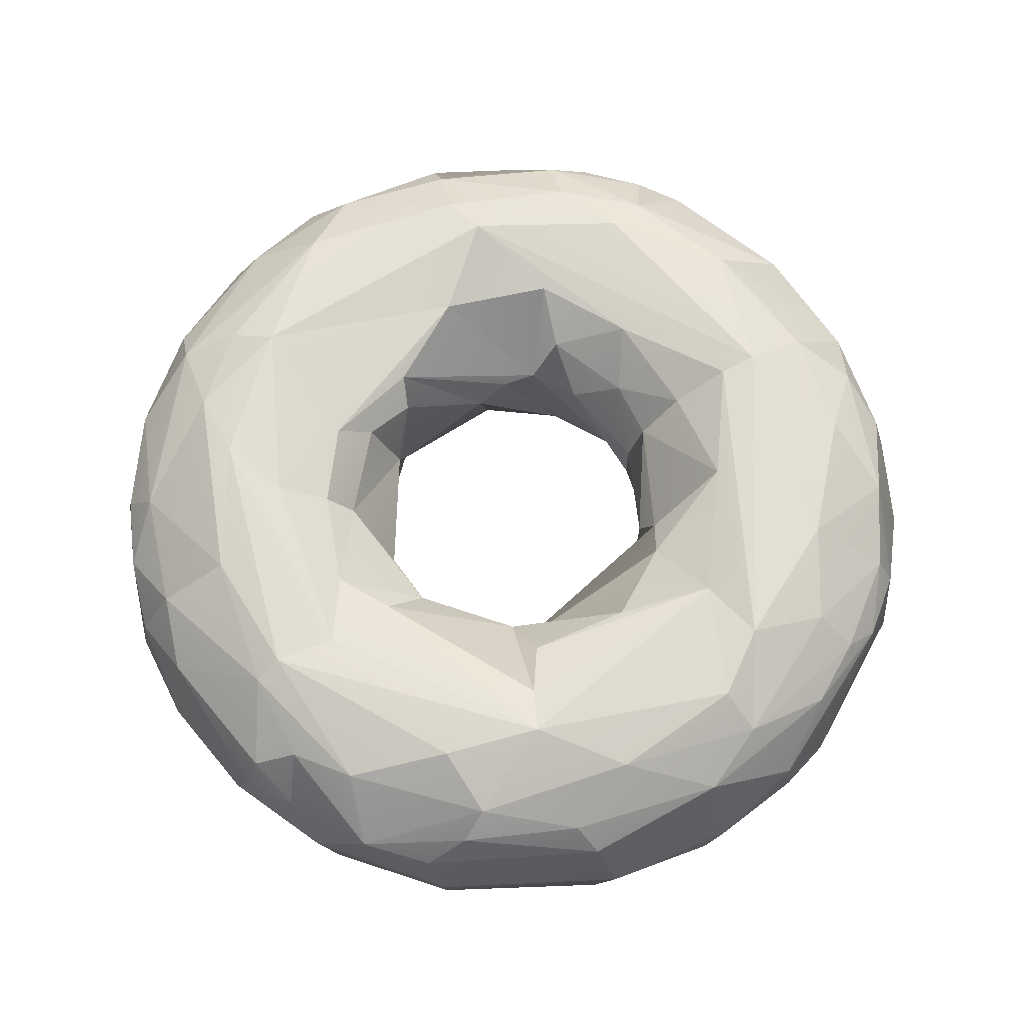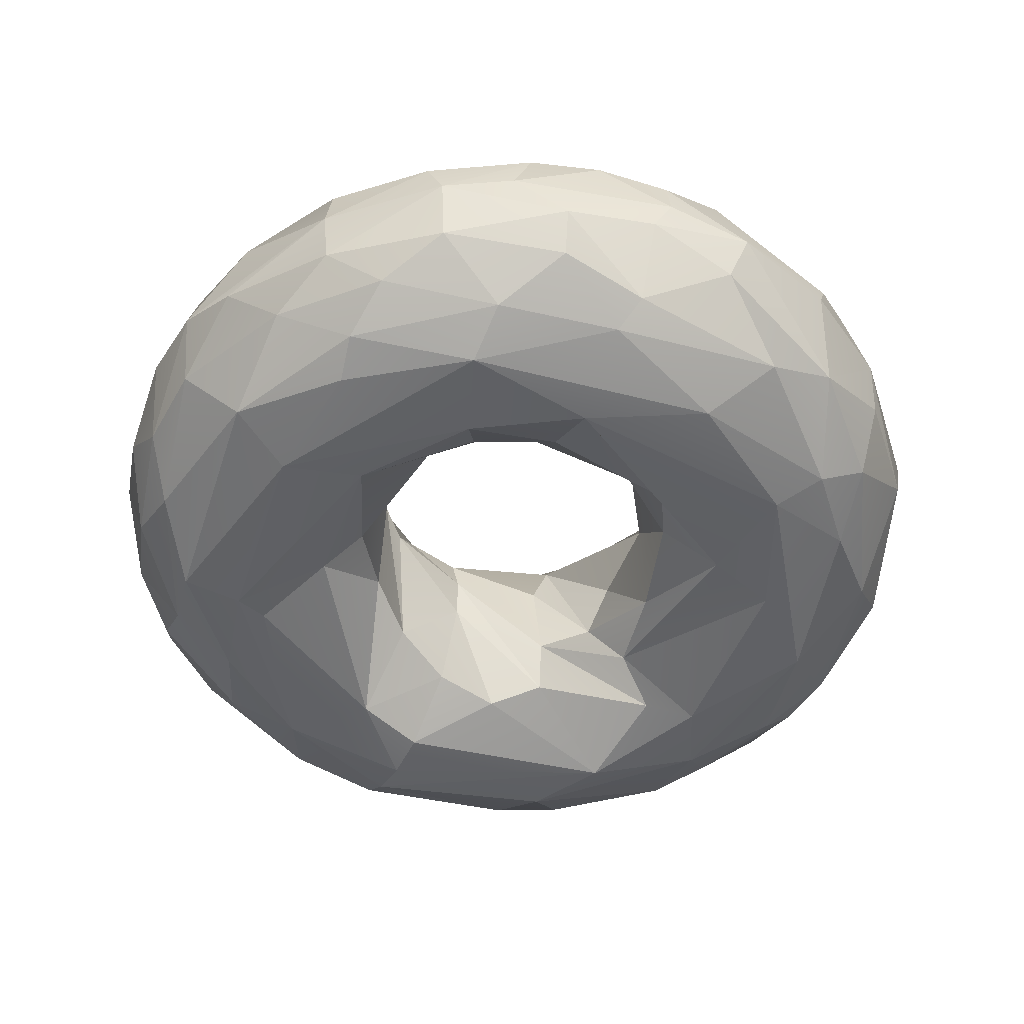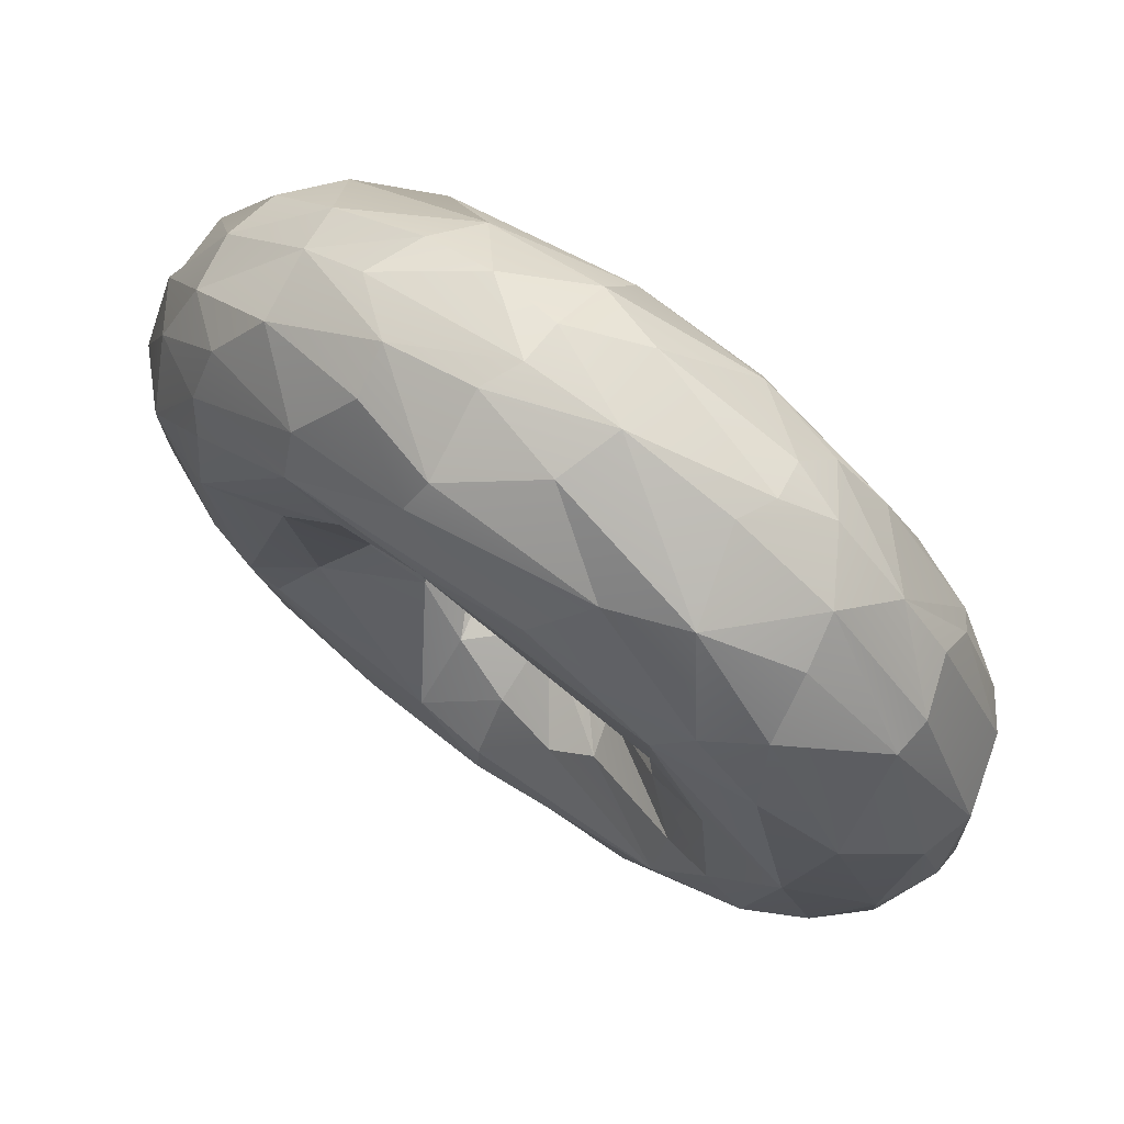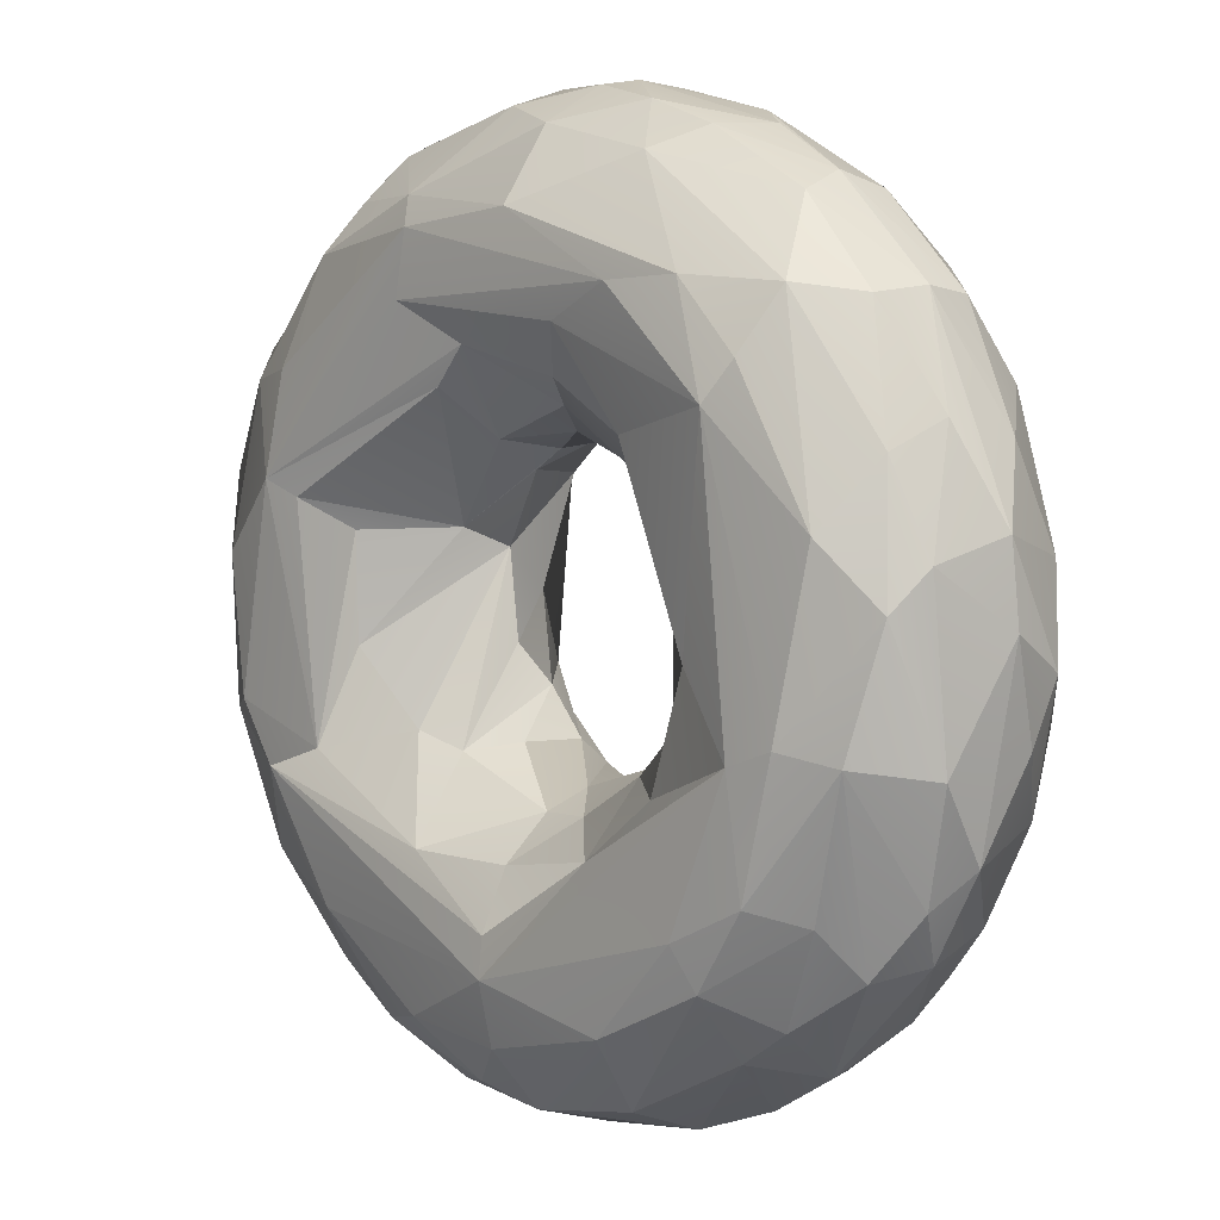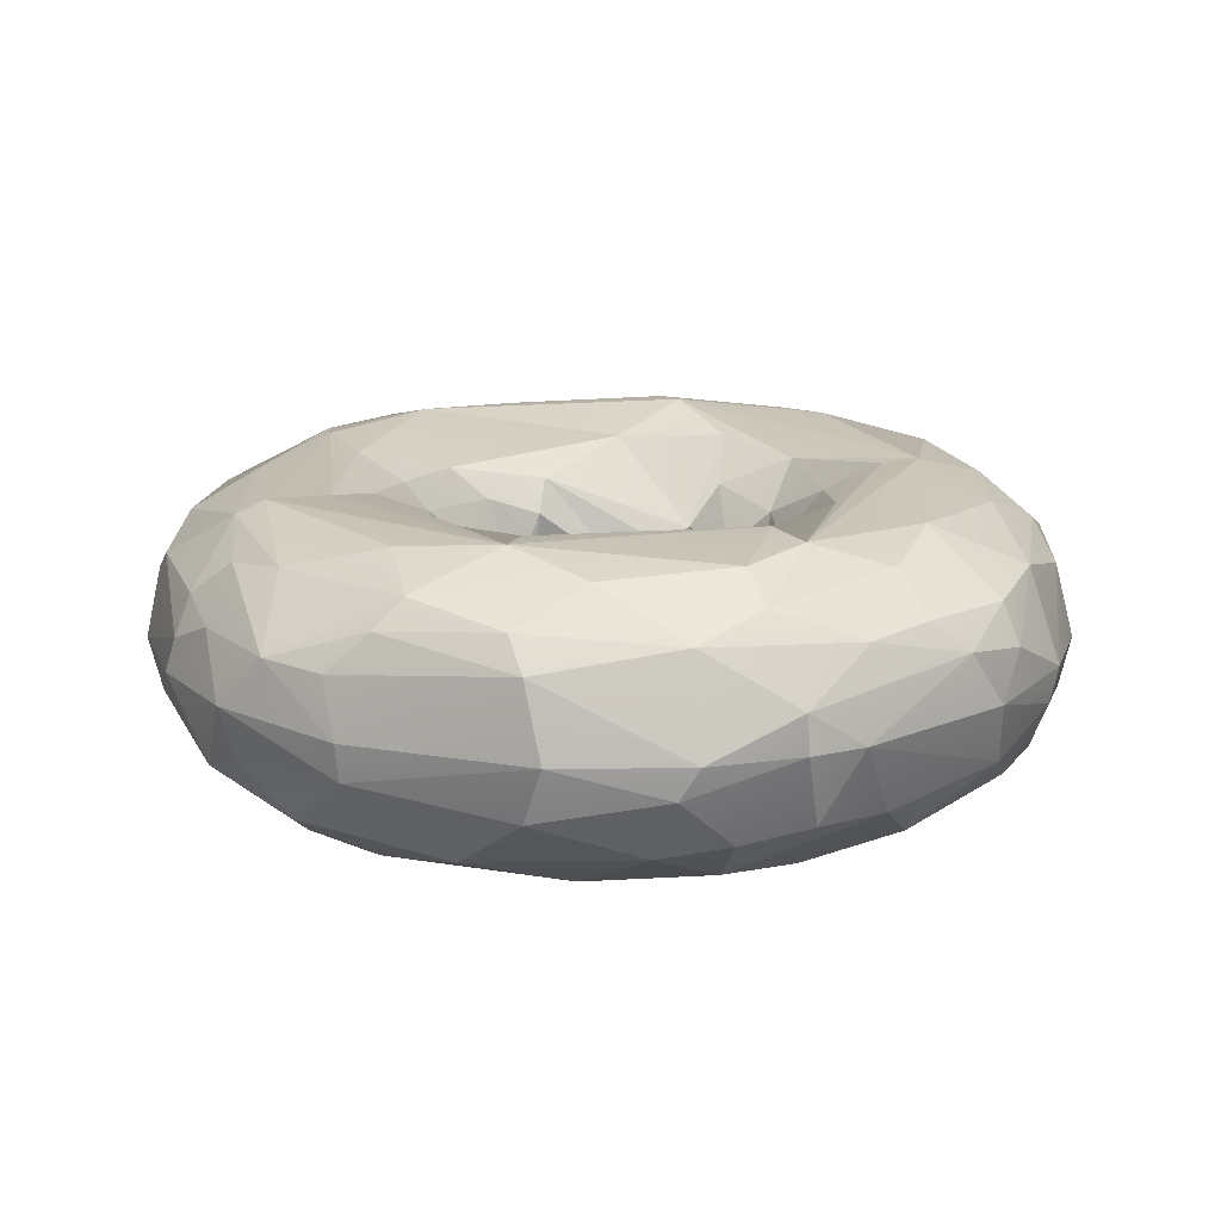
<metadata>
{"format":"obj","ext":"obj","renderer":"f3d","projection":"perspective","resolution":1024,"background":"white","views":[{"elev":67.8,"azim":64.5,"up":"+Y"},{"elev":-50.2,"azim":-26.5,"up":"+Y"},{"elev":72.4,"azim":36.1,"up":"+Z"},{"elev":5.0,"azim":-133.2,"up":"+Z"},{"elev":16.9,"azim":86.3,"up":"+Y"}]}
</metadata>
<code>
g default
v -0.0154 0.3983 -0.6695
v 0.1556 0.3423 -1.325
v 0.3577 0 -1.425
v 0.3406 0.4431 -1.151
v 0.5559 -0.2939 -1.255
v 0.2892 -0.1841 -1.405
v 0.3423 0.2409 -1.365
v 0.3263 0.4431 -0.66
v 0.7066 -0.4999 -0.6788
v 0.7018 0.4755 -0.8766
v 0.2808 0.0627 -0.3795
v 0.6516 0 -1.315
v 0.9539 0.4911 -0.4785
v 0.2087 -0.3853 -0.6152
v 0.5827 -0.4755 -0.9593
v 0.702 -0.104 -1.277
v 0.6035 0.3106 -1.218
v 0.3221 -0.2034 -0.3975
v 0.8645 0.2767 -1.082
v 0.7549 -0.3106 -1.131
v 0.9365 -0.2034 -1.075
v 0.9031 0.1445 -1.131
v 1.012 0 -1.065
v 0.7342 0.4816 -0.4046
v 0.9946 0.4222 -0.7384
v 0.469 0.3106 -0.3395
v 0.7279 -0.4609 -0.2842
v 0.3582 -0.3423 -0.4859
v 1.048 -0.3716 -0.7787
v 1.073 0.1841 -0.952
v 0.3518 0.2409 -0.3971
v 0.4551 -0.2034 -0.2434
v 1.103 0.2939 -0.821
v 1.029 -0.4755 -0.4634
v 1.23 -0.2409 -0.6909
v 1.342 0 -0.6105
v 1.24 0.2767 -0.628
v 0.6539 0.3853 -0.0995
v 1.396 0.1243 -0.4305
v 1.255 0.3853 -0.3264
v 0.4618 -0.0418 0.1833
v 0.5803 -0.3423 -0.1933
v 0.8975 -0.4973 -0.2267
v 1.116 0.4686 -0.2876
v 1.23 -0.4222 -0.2094
v 1.333 -0.2409 -0.4731
v 1.411 0 -0.4353
v 0.473 -0.0834 -0.1081
v 1.376 -0.2767 -0.2372
v 1.476 0 -0.1286
v 1.369 0.3106 -0.1173
v 0.6482 0.3983 0.2438
v 1.191 0.4524 0.155
v 1.471 -0.104 -0.0653
v 1.376 -0.3106 -0.0009
v 0.9513 0.499 0.3877
v 0.5568 -0.259 0.0402
v 1.458 0 0.3093
v 0.8149 0.4868 0.337
v 1.127 -0.4755 0.1969
v 1.215 -0.3716 0.5454
v 1.411 -0.1841 0.3627
v 1.385 0.2409 0.3566
v 1.299 0.3423 0.3951
v 0.8422 -0.4973 0.4317
v 1.113 0.3983 0.6794
v 0.4564 0.1445 0.2502
v 0.4343 -0.2767 0.4002
v 0.6156 -0.4431 0.4667
v 0.9657 -0.4431 0.7729
v 1.204 -0.1243 0.8753
v 1.216 0 0.8843
v 1.16 0.3106 0.774
v 1.151 0.1841 0.9139
v 0.8883 0.4816 0.7141
v 0.9187 -0.3423 1.023
v 0.188 0 0.485
v 0.8663 0 1.242
v 0.9874 0.1841 1.096
v 0.2952 0 0.4201
v 0.6382 -0.4973 0.8529
v 0.7497 -0.4431 0.9934
v 0.7936 0.3983 1.049
v 0.3052 -0.3716 0.6113
v 0.8991 -0.1644 1.182
v 0.7393 0.2034 1.274
v 0.6276 0.3716 1.198
v 0.3125 0.4816 1.114
v 0.3335 0.4973 0.9094
v 0.1128 0.4431 0.7858
v 0.2684 0.3983 0.6656
v 0.2262 0.2034 0.5148
v 0.2262 -0.2034 0.5148
v 0.5368 0 1.423
v 0.5653 0.259 1.333
v 0.212 -0.4911 1.098
v 0.6144 -0.2767 1.297
v 0.5883 0.1243 1.384
v 0.3406 0.4431 1.207
v 0.3704 -0.3716 1.306
v 0.1726 0 1.516
v -0.1418 -0.3106 0.6231
v -0.1597 -0.4816 0.8816
v 0.1065 -0.2034 1.48
v 0.1041 0.259 1.451
v -0.1391 0.1445 1.502
v -0.1295 0.3423 1.388
v -0.5223 0.4973 0.9503
v -0.1103 0.4816 1.159
v -0.2302 -0.2767 0.5708
v -0.2208 -0.4431 1.243
v -0.1409 0 1.523
v 0.006 0.104 0.5387
v -0.6206 -0.4911 0.9392
v -0.1826 -0.3716 1.352
v -0.1666 0.3106 0.6173
v -0.2014 -0.1243 1.501
v -0.3 0.4816 0.8456
v -0.217 0.3983 0.6961
v -0.3797 0.1841 1.447
v -0.2052 -0.1243 0.5077
v -0.4926 -0.4431 0.6304
v -0.6112 0.1841 1.367
v -0.5177 0.3423 1.297
v -0.7569 0.4609 0.9638
v -0.4136 0 0.3305
v -0.5017 -0.1445 1.425
v -0.6823 0 1.372
v -0.6262 -0.4222 1.139
v -0.4773 -0.2939 1.355
v -0.4605 0.3853 0.5439
v -0.9298 0.1644 1.182
v -0.8794 0.4973 0.6288
v -0.8664 -0.2223 1.2
v -0.897 0 1.242
v -0.3967 -0.2767 0.4699
v -1.029 0.3423 0.9412
v -1.025 -0.4222 0.7948
v -1 -0.3267 0.9927
v -1.182 0.1841 0.9139
v -0.449 0.2767 0.4187
v -0.4968 -0.2034 0.2799
v -1.21 0 0.9351
v -0.9662 0.4609 0.75
v -1.182 -0.1841 0.9139
v -0.9902 -0.4755 0.6468
v -0.5938 0.3106 0.2161
v -1.26 -0.2939 0.6789
v -1.214 0.4431 0.3095
v -1.332 0.2939 0.5178
v -0.7461 -0.4431 0.2656
v -1.028 -0.499 0.2215
v -1.411 -0.104 0.5473
v -1.384 0.1243 0.6034
v -0.5162 0.2034 0.2387
v -1.489 0 0.3093
v -1.25 -0.4222 0.3177
v -0.7434 0.4222 -0.0483
v -1.438 0.2409 0.2383
v -0.9294 -0.499 -0.4496
v -1.438 -0.2409 0.2383
v -0.5069 -0.0209 -0.0656
v -0.5774 -0.2767 -0.1287
v -0.9764 0.4999 -0.284
v -0.4864 0.104 -0.1698
v -1.515 0 0.0596
v -1.377 0.3423 0.1139
v -1.451 -0.2409 -0.0621
v -1.12 0.4816 -0.2308
v -0.6852 -0.4106 -0.2209
v -1.13 -0.4431 -0.4962
v -1.326 -0.3716 -0.2219
v -1.442 0.1841 -0.3063
v -1.478 -0.104 -0.2508
v -1.283 0.3983 -0.2692
v -0.8156 -0.4973 -0.4796
v -1.398 0 -0.5531
v -0.4488 0.1644 -0.273
v -1.343 -0.2767 -0.4655
v -1.331 0.1243 -0.6595
v -0.6463 0.4431 -0.4103
v -0.9956 0.4609 -0.6531
v -1.182 0.1841 -0.8575
v -1.085 -0.3983 -0.715
v -1.247 0 -0.8279
v -1.155 0.3572 -0.6951
v -1.245 -0.2034 -0.7524
v -0.4099 -0.2223 -0.3581
v -0.8402 -0.4755 -0.7796
v -0.7641 0.4911 -0.7691
v -0.4673 0.3106 -0.3787
v -0.985 0.2767 -1.004
v -1.068 -0.2767 -0.9196
v -0.2597 -0.4755 -0.7812
v -1.018 -0.1841 -1.04
v -0.897 0 -1.185
v -0.8202 0.4431 -0.9041
v -0.3185 0.1243 -0.389
v -0.7267 -0.4106 -1.042
v -0.0154 0.4999 -0.9823
v -0.3681 0.4222 -0.6133
v -0.8409 0.2939 -1.108
v -0.4548 0.4609 -1.082
v -0.2073 0.2767 -0.5229
v -0.4768 -0.4816 -1.008
v -0.77 -0.2034 -1.218
v -0.6823 0 -1.315
v -0.4213 0.2939 -1.316
v -0.2302 -0.2767 -0.5144
v -0.3884 0 -1.425
v -0.3473 -0.3716 -1.264
v -0.373 -0.2409 -1.365
v -0.0154 -0.3423 -0.6073
v -0.0154 0.4868 -0.8576
v -0.0154 0.0834 -0.4788
v -0.0154 -0.4868 -0.8576
v -0.0154 0.2767 -1.388
v -0.0154 -0.0834 -0.4788
v -0.0154 0 -1.472
v -0.0154 0.2409 -0.5336
v -0.0154 -0.4973 -1.024
v -0.0154 -0.3716 -1.306
v -0.0154 -0.2034 -1.429
v -0.0154 0.4524 -1.185
v -0.0154 -0.4524 -1.185
g torus_1:Torus001
f 217 224 2
f 222 223 6
f 224 4 2
f 224 200 4
f 13 200 214
f 218 213 14
f 216 221 9
f 223 3 6
f 223 219 3
f 219 217 7
f 217 2 7
f 214 1 8
f 222 6 5
f 219 7 3
f 1 220 8
f 225 222 5
f 2 17 7
f 2 4 17
f 215 18 220
f 221 225 9
f 220 18 11
f 213 216 14
f 3 7 12
f 4 200 10
f 8 220 31
f 218 28 215
f 216 9 14
f 200 13 10
f 214 8 13
f 218 14 28
f 225 5 15
f 5 6 16
f 6 3 16
f 3 12 16
f 12 7 17
f 220 11 31
f 17 4 10
f 9 225 15
f 215 28 18
f 5 16 20
f 15 5 20
f 16 21 20
f 12 17 22
f 17 19 22
f 17 10 19
f 16 23 21
f 16 12 23
f 13 8 24
f 8 31 26
f 12 22 23
f 22 19 30
f 18 32 11
f 14 9 28
f 20 21 29
f 23 22 30
f 28 27 18
f 30 19 33
f 24 8 26
f 15 20 29
f 19 10 25
f 19 25 33
f 25 10 13
f 9 15 34
f 29 21 35
f 31 11 32
f 28 9 27
f 15 29 34
f 21 23 36
f 23 30 36
f 30 33 37
f 21 36 35
f 24 26 38
f 32 18 42
f 36 30 39
f 30 37 39
f 33 40 37
f 33 25 40
f 32 48 31
f 9 43 27
f 29 35 34
f 25 13 40
f 18 27 42
f 34 35 45
f 35 36 46
f 36 47 46
f 36 39 47
f 9 34 43
f 35 49 45
f 35 46 49
f 40 13 44
f 26 31 41
f 47 39 50
f 37 51 39
f 37 40 51
f 13 24 44
f 24 38 52
f 31 48 41
f 46 47 49
f 49 47 54
f 40 44 53
f 26 41 38
f 45 49 55
f 54 47 50
f 39 51 50
f 40 53 51
f 44 24 56
f 32 57 48
f 27 43 42
f 34 45 60
f 49 54 55
f 43 34 60
f 24 52 59
f 57 32 42
f 45 55 60
f 54 50 58
f 50 63 58
f 50 51 63
f 55 54 62
f 38 67 52
f 38 41 67
f 48 57 41
f 60 55 61
f 51 64 63
f 51 53 64
f 41 57 68
f 42 43 65
f 55 62 61
f 54 58 62
f 44 56 53
f 42 69 57
f 53 66 64
f 53 56 66
f 24 59 56
f 70 60 61
f 42 65 69
f 43 60 65
f 62 58 71
f 58 63 72
f 63 74 72
f 63 64 73
f 65 60 81
f 58 72 71
f 63 73 74
f 61 62 71
f 64 66 73
f 66 56 75
f 68 57 69
f 67 41 80
f 52 67 59
f 61 76 70
f 61 71 76
f 75 56 88
f 59 91 56
f 67 80 77
f 73 66 79
f 60 70 81
f 70 76 82
f 78 72 79
f 72 74 79
f 74 73 79
f 66 83 79
f 66 75 83
f 41 68 80
f 68 69 84
f 72 78 71
f 81 70 82
f 76 71 85
f 79 83 87
f 83 75 88
f 56 90 89
f 59 67 91
f 71 78 85
f 67 92 91
f 67 77 92
f 79 86 78
f 79 87 86
f 88 56 89
f 76 85 97
f 56 91 90
f 69 65 81
f 76 97 82
f 80 68 93
f 68 84 93
f 78 86 94
f 86 87 95
f 77 80 93
f 81 82 96
f 85 78 97
f 78 94 97
f 94 86 98
f 83 88 99
f 82 97 100
f 98 86 95
f 82 100 96
f 87 83 99
f 84 69 103
f 97 94 101
f 94 98 101
f 87 99 95
f 92 77 113
f 69 81 103
f 97 104 100
f 97 101 104
f 98 95 105
f 95 99 105
f 84 102 93
f 84 103 102
f 98 105 101
f 101 105 106
f 105 99 107
f 88 89 108
f 91 92 90
f 77 93 110
f 99 109 107
f 99 88 109
f 96 100 111
f 101 106 112
f 77 110 113
f 93 102 110
f 100 104 115
f 88 108 109
f 90 92 116
f 81 96 103
f 105 107 106
f 96 111 114
f 100 115 111
f 104 101 117
f 92 113 116
f 113 110 121
f 103 96 114
f 104 117 115
f 101 112 117
f 106 107 120
f 90 116 119
f 89 118 108
f 89 119 118
f 89 90 119
f 106 120 112
f 120 107 124
f 107 109 124
f 102 103 122
f 115 117 127
f 116 113 126
f 115 127 130
f 120 124 123
f 109 108 125
f 117 112 127
f 112 120 128
f 111 130 129
f 111 115 130
f 112 128 127
f 124 109 125
f 118 119 131
f 111 129 114
f 128 120 123
f 123 124 132
f 108 118 133
f 130 134 129
f 130 127 134
f 131 119 141
f 119 116 141
f 113 121 126
f 128 123 135
f 127 135 134
f 127 128 135
f 135 123 132
f 132 124 137
f 133 118 131
f 121 110 136
f 110 102 136
f 102 122 136
f 116 126 141
f 114 129 138
f 129 134 139
f 132 137 140
f 124 125 137
f 125 108 133
f 121 142 126
f 121 136 142
f 103 114 122
f 129 139 138
f 135 132 143
f 132 140 143
f 125 133 144
f 134 135 145
f 114 138 146
f 139 134 145
f 125 144 137
f 133 131 158
f 145 135 143
f 131 141 155
f 139 145 148
f 131 155 147
f 142 136 151
f 139 148 138
f 141 126 155
f 136 122 151
f 122 114 152
f 144 133 149
f 140 137 150
f 114 146 152
f 138 148 157
f 143 153 145
f 143 140 154
f 137 144 149
f 122 152 151
f 146 138 157
f 143 154 156
f 140 150 154
f 137 149 150
f 126 142 155
f 145 153 148
f 153 143 156
f 131 147 158
f 154 150 159
f 151 152 160
f 157 148 161
f 148 153 161
f 154 159 156
f 159 150 167
f 150 149 167
f 155 142 162
f 151 163 142
f 133 158 164
f 153 156 161
f 147 155 162
f 146 157 152
f 162 142 163
f 163 151 170
f 161 156 168
f 151 160 170
f 156 166 168
f 156 159 166
f 167 149 169
f 147 162 165
f 152 157 171
f 157 161 172
f 166 159 173
f 167 173 159
f 172 161 168
f 173 167 175
f 167 169 175
f 149 133 169
f 147 165 178
f 171 157 172
f 168 166 174
f 169 133 164
f 147 178 158
f 166 173 177
f 170 160 176
f 174 166 177
f 172 168 179
f 168 174 179
f 181 164 158
f 165 162 188
f 173 180 177
f 173 175 180
f 169 182 175
f 158 178 181
f 160 152 171
f 163 188 162
f 174 177 179
f 180 175 183
f 181 178 191
f 171 172 184
f 172 179 184
f 177 180 185
f 182 169 164
f 179 177 187
f 183 175 186
f 175 182 186
f 163 170 188
f 179 187 184
f 160 171 189
f 171 184 189
f 177 185 187
f 185 180 183
f 181 201 164
f 182 164 190
f 178 165 209
f 186 192 183
f 184 187 193
f 187 185 193
f 191 178 198
f 170 176 194
f 193 185 195
f 185 183 196
f 186 197 192
f 186 182 197
f 182 190 197
f 165 188 209
f 184 193 199
f 183 192 196
f 181 191 201
f 170 194 188
f 184 199 189
f 185 196 195
f 190 164 200
f 193 195 199
f 196 192 202
f 192 197 202
f 197 190 203
f 164 201 200
f 191 204 201
f 160 189 205
f 191 198 204
f 176 160 205
f 199 195 206
f 195 196 206
f 196 202 207
f 190 200 203
f 178 209 198
f 202 197 208
f 206 196 207
f 188 194 209
f 189 199 205
f 207 202 210
f 202 208 210
f 197 203 208
f 199 206 211
f 204 198 215
f 176 205 194
f 211 206 212
f 206 207 212
f 207 210 212
f 200 201 214
f 198 209 218
f 209 194 213
f 199 211 205
f 201 204 1
f 198 218 215
f 210 208 217
f 194 205 221
f 209 213 218
f 213 194 216
f 194 221 216
f 205 211 222
f 211 223 222
f 211 212 223
f 212 210 219
f 210 217 219
f 208 203 217
f 1 204 220
f 205 222 225
f 212 219 223
f 217 203 224
f 224 203 200
f 201 1 214
f 204 215 220
f 205 225 221

</code>
